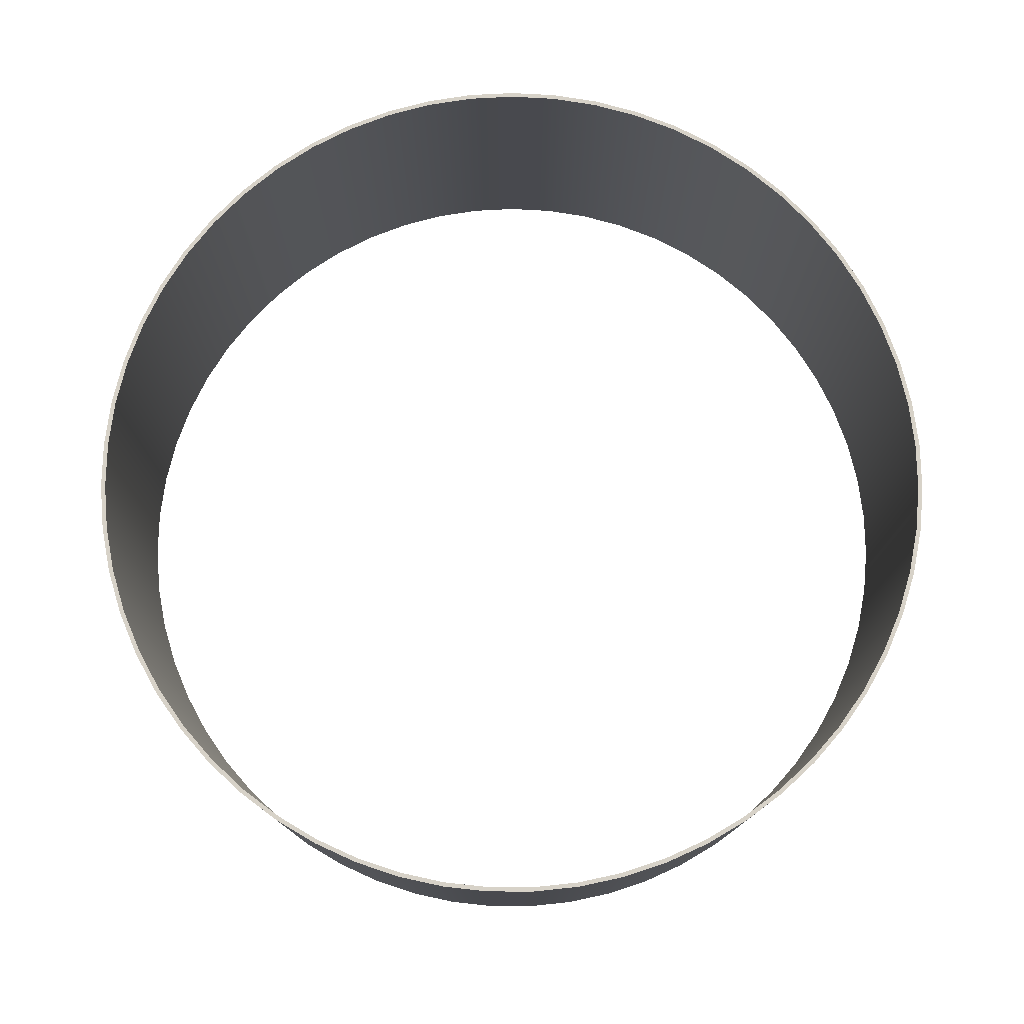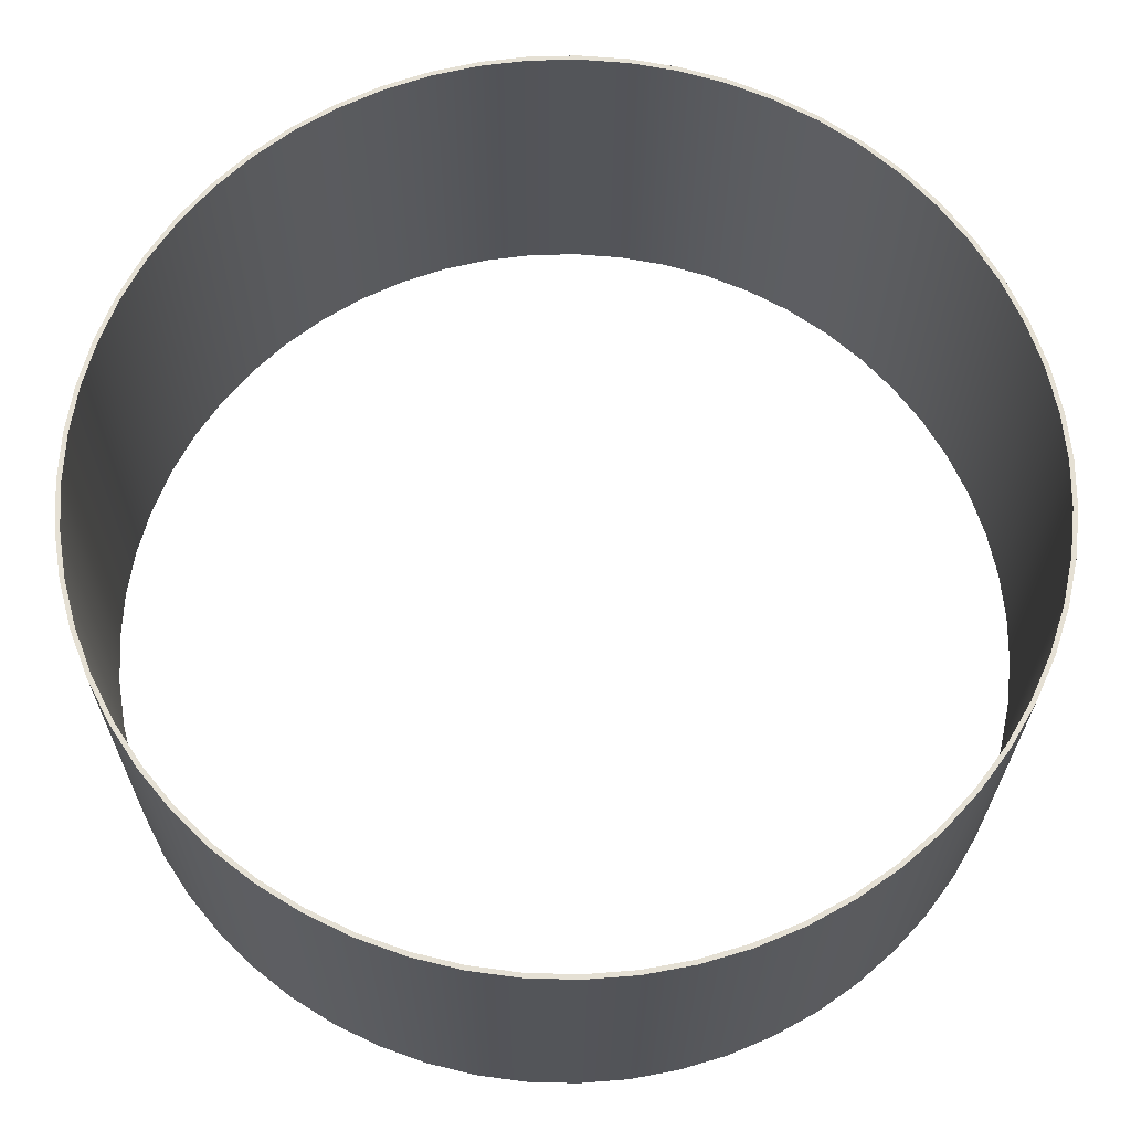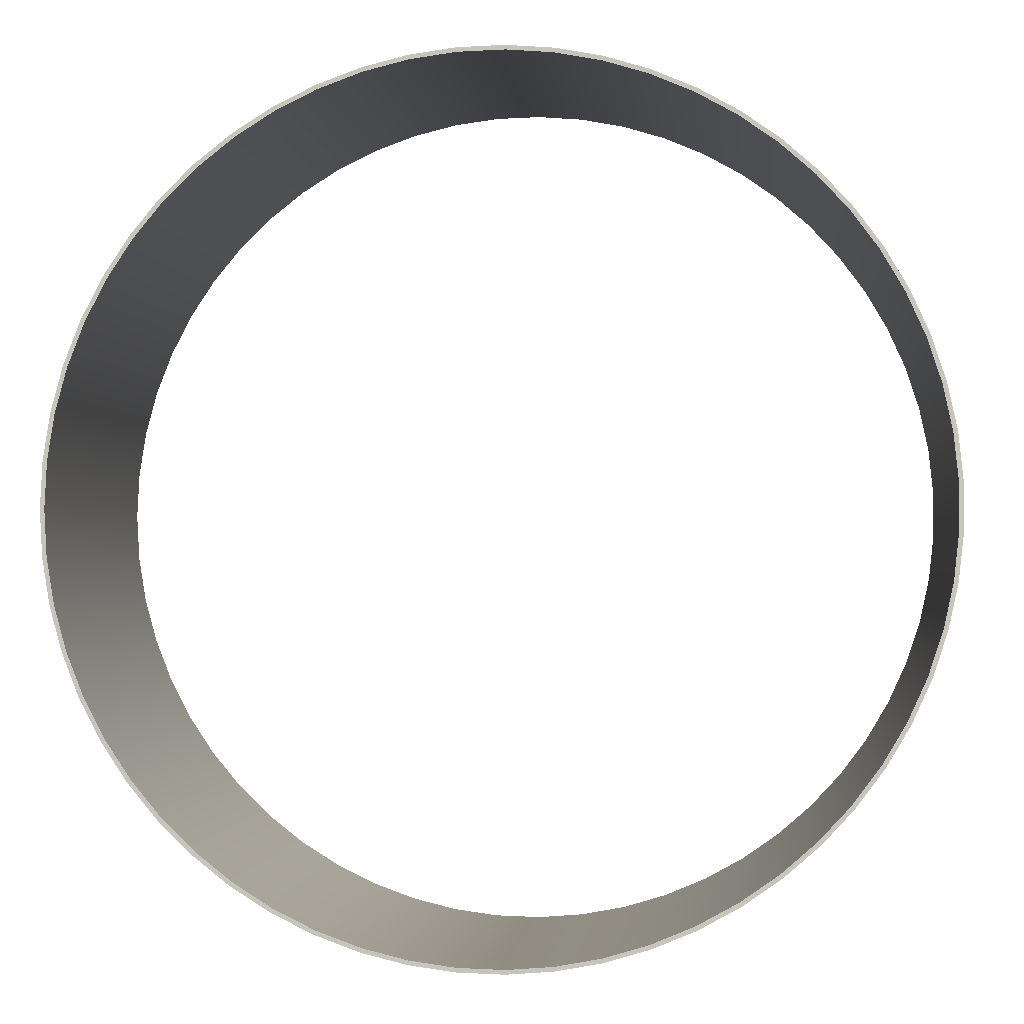
<metadata>
{"format":"obj","ext":"obj","renderer":"f3d","projection":"perspective","resolution":1024,"background":"white","views":[{"elev":77.3,"azim":169.4,"up":"+Y"},{"elev":-24.1,"azim":-0.3,"up":"+Z"},{"elev":-1.3,"azim":5.9,"up":"+Z"}]}
</metadata>
<code>
v -9.9 -8 1.212e-15
v -9.844 -8 -1.052
v -9.676 -8 -2.093
v -9.399 -8 -3.109
v -9.015 -8 -4.091
v -8.529 -8 -5.026
v -7.947 -8 -5.904
v -7.274 -8 -6.715
v -6.519 -8 -7.45
v -5.69 -8 -8.101
v -4.797 -8 -8.66
v -3.849 -8 -9.121
v -2.858 -8 -9.478
v -1.834 -8 -9.729
v -0.7899 -8 -9.868
v 0.2635 -8 -9.896
v 1.314 -8 -9.812
v 2.35 -8 -9.617
v 3.358 -8 -9.313
v 4.329 -8 -8.903
v 5.251 -8 -8.393
v 6.113 -8 -7.787
v 6.907 -8 -7.093
v 7.621 -8 -6.319
v 8.25 -8 -5.473
v 8.785 -8 -4.565
v 9.22 -8 -3.605
v 9.551 -8 -2.605
v 9.774 -8 -1.575
v 9.886 -8 -0.5269
v 9.886 -8 0.5269
v 9.774 -8 1.575
v 9.551 -8 2.605
v 9.22 -8 3.605
v 8.785 -8 4.565
v 8.25 -8 5.473
v 7.621 -8 6.319
v 6.907 -8 7.093
v 6.113 -8 7.787
v 5.251 -8 8.393
v 4.329 -8 8.903
v 3.358 -8 9.313
v 2.35 -8 9.617
v 1.314 -8 9.812
v 0.2635 -8 9.896
v -0.7899 -8 9.868
v -1.834 -8 9.729
v -2.858 -8 9.478
v -3.849 -8 9.121
v -4.797 -8 8.66
v -5.69 -8 8.101
v -6.519 -8 7.45
v -7.274 -8 6.715
v -7.947 -8 5.904
v -8.529 -8 5.026
v -9.015 -8 4.091
v -9.399 -8 3.109
v -9.676 -8 2.093
v -9.844 -8 1.052
v -9.9 0 1.212e-15
v -9.844 0 1.052
v -9.676 0 2.093
v -9.399 0 3.109
v -9.015 0 4.091
v -8.529 0 5.026
v -7.947 0 5.904
v -7.274 0 6.715
v -6.519 0 7.45
v -5.69 0 8.101
v -4.797 0 8.66
v -3.849 0 9.121
v -2.858 0 9.478
v -1.834 0 9.729
v -0.7899 0 9.868
v 0.2635 0 9.896
v 1.314 0 9.812
v 2.35 0 9.617
v 3.358 0 9.313
v 4.329 0 8.903
v 5.251 0 8.393
v 6.113 0 7.787
v 6.907 0 7.093
v 7.621 0 6.319
v 8.25 0 5.473
v 8.785 0 4.565
v 9.22 0 3.605
v 9.551 0 2.605
v 9.774 0 1.575
v 9.886 0 0.5269
v 9.886 0 -0.5269
v 9.774 0 -1.575
v 9.551 0 -2.605
v 9.22 0 -3.605
v 8.785 0 -4.565
v 8.25 0 -5.473
v 7.621 0 -6.319
v 6.907 0 -7.093
v 6.113 0 -7.787
v 5.251 0 -8.393
v 4.329 0 -8.903
v 3.358 0 -9.313
v 2.35 0 -9.617
v 1.314 0 -9.812
v 0.2635 0 -9.896
v -0.7899 0 -9.868
v -1.834 0 -9.729
v -2.858 0 -9.478
v -3.849 0 -9.121
v -4.797 0 -8.66
v -5.69 0 -8.101
v -6.519 0 -7.45
v -7.274 0 -6.715
v -7.947 0 -5.904
v -8.529 0 -5.026
v -9.015 0 -4.091
v -9.399 0 -3.109
v -9.676 0 -2.093
v -9.844 0 -1.052
v -9.9 -8 1.212e-15
v -9.9 0 1.212e-15
v -10 -8 1.225e-15
v -9.943 -8 1.063
v -9.774 -8 2.114
v -9.494 -8 3.141
v -9.106 -8 4.132
v -8.616 -8 5.077
v -8.027 -8 5.964
v -7.348 -8 6.783
v -6.585 -8 7.526
v -5.748 -8 8.183
v -4.846 -8 8.748
v -3.888 -8 9.213
v -2.887 -8 9.574
v -1.853 -8 9.827
v -0.7979 -8 9.968
v 0.2662 -8 9.996
v 1.327 -8 9.912
v 2.373 -8 9.714
v 3.392 -8 9.407
v 4.373 -8 8.993
v 5.304 -8 8.477
v 6.175 -8 7.866
v 6.976 -8 7.165
v 7.698 -8 6.382
v 8.333 -8 5.528
v 8.874 -8 4.611
v 9.313 -8 3.642
v 9.648 -8 2.631
v 9.873 -8 1.591
v 9.986 -8 0.5322
v 9.986 -8 -0.5322
v 9.873 -8 -1.591
v 9.648 -8 -2.631
v 9.313 -8 -3.642
v 8.874 -8 -4.611
v 8.333 -8 -5.528
v 7.698 -8 -6.382
v 6.976 -8 -7.165
v 6.175 -8 -7.866
v 5.304 -8 -8.477
v 4.373 -8 -8.993
v 3.392 -8 -9.407
v 2.373 -8 -9.714
v 1.327 -8 -9.912
v 0.2662 -8 -9.996
v -0.7979 -8 -9.968
v -1.853 -8 -9.827
v -2.887 -8 -9.574
v -3.888 -8 -9.213
v -4.846 -8 -8.748
v -5.748 -8 -8.183
v -6.585 -8 -7.526
v -7.348 -8 -6.783
v -8.027 -8 -5.964
v -8.616 -8 -5.077
v -9.106 -8 -4.132
v -9.494 -8 -3.141
v -9.774 -8 -2.114
v -9.943 -8 -1.063
v -10 0 1.225e-15
v -9.943 0 -1.063
v -9.774 0 -2.114
v -9.494 0 -3.141
v -9.106 0 -4.132
v -8.616 0 -5.077
v -8.027 0 -5.964
v -7.348 0 -6.783
v -6.585 0 -7.526
v -5.748 0 -8.183
v -4.846 0 -8.748
v -3.888 0 -9.213
v -2.887 0 -9.574
v -1.853 0 -9.827
v -0.7979 0 -9.968
v 0.2662 0 -9.996
v 1.327 0 -9.912
v 2.373 0 -9.714
v 3.392 0 -9.407
v 4.373 0 -8.993
v 5.304 0 -8.477
v 6.175 0 -7.866
v 6.976 0 -7.165
v 7.698 0 -6.382
v 8.333 0 -5.528
v 8.874 0 -4.611
v 9.313 0 -3.642
v 9.648 0 -2.631
v 9.873 0 -1.591
v 9.986 0 -0.5322
v 9.986 0 0.5322
v 9.873 0 1.591
v 9.648 0 2.631
v 9.313 0 3.642
v 8.874 0 4.611
v 8.333 0 5.528
v 7.698 0 6.382
v 6.976 0 7.165
v 6.175 0 7.866
v 5.304 0 8.477
v 4.373 0 8.993
v 3.392 0 9.407
v 2.373 0 9.714
v 1.327 0 9.912
v 0.2662 0 9.996
v -0.7979 0 9.968
v -1.853 0 9.827
v -2.887 0 9.574
v -3.888 0 9.213
v -4.846 0 8.748
v -5.748 0 8.183
v -6.585 0 7.526
v -7.348 0 6.783
v -8.027 0 5.964
v -8.616 0 5.077
v -9.106 0 4.132
v -9.494 0 3.141
v -9.774 0 2.114
v -9.943 0 1.063
v -10 0 1.225e-15
v -10 -8 1.225e-15
v -9.9 0 1.212e-15
v -9.844 0 -1.052
v -9.676 0 -2.093
v -9.399 0 -3.109
v -9.015 0 -4.091
v -8.529 0 -5.026
v -7.947 0 -5.904
v -7.274 0 -6.715
v -6.519 0 -7.45
v -5.69 0 -8.101
v -4.797 0 -8.66
v -3.849 0 -9.121
v -2.858 0 -9.478
v -1.834 0 -9.729
v -0.7899 0 -9.868
v 0.2635 0 -9.896
v 1.314 0 -9.812
v 2.35 0 -9.617
v 3.358 0 -9.313
v 4.329 0 -8.903
v 5.251 0 -8.393
v 6.113 0 -7.787
v 6.907 0 -7.093
v 7.621 0 -6.319
v 8.25 0 -5.473
v 8.785 0 -4.565
v 9.22 0 -3.605
v 9.551 0 -2.605
v 9.774 0 -1.575
v 9.886 0 -0.5269
v 9.886 0 0.5269
v 9.774 0 1.575
v 9.551 0 2.605
v 9.22 0 3.605
v 8.785 0 4.565
v 8.25 0 5.473
v 7.621 0 6.319
v 6.907 0 7.093
v 6.113 0 7.787
v 5.251 0 8.393
v 4.329 0 8.903
v 3.358 0 9.313
v 2.35 0 9.617
v 1.314 0 9.812
v 0.2635 0 9.896
v -0.7899 0 9.868
v -1.834 0 9.729
v -2.858 0 9.478
v -3.849 0 9.121
v -4.797 0 8.66
v -5.69 0 8.101
v -6.519 0 7.45
v -7.274 0 6.715
v -7.947 0 5.904
v -8.529 0 5.026
v -9.015 0 4.091
v -9.399 0 3.109
v -9.676 0 2.093
v -9.844 0 1.052
v -10 0 1.225e-15
v -9.943 0 1.063
v -9.774 0 2.114
v -9.494 0 3.141
v -9.106 0 4.132
v -8.616 0 5.077
v -8.027 0 5.964
v -7.348 0 6.783
v -6.585 0 7.526
v -5.748 0 8.183
v -4.846 0 8.748
v -3.888 0 9.213
v -2.887 0 9.574
v -1.853 0 9.827
v -0.7979 0 9.968
v 0.2662 0 9.996
v 1.327 0 9.912
v 2.373 0 9.714
v 3.392 0 9.407
v 4.373 0 8.993
v 5.304 0 8.477
v 6.175 0 7.866
v 6.976 0 7.165
v 7.698 0 6.382
v 8.333 0 5.528
v 8.874 0 4.611
v 9.313 0 3.642
v 9.648 0 2.631
v 9.873 0 1.591
v 9.986 0 0.5322
v 9.986 0 -0.5322
v 9.873 0 -1.591
v 9.648 0 -2.631
v 9.313 0 -3.642
v 8.874 0 -4.611
v 8.333 0 -5.528
v 7.698 0 -6.382
v 6.976 0 -7.165
v 6.175 0 -7.866
v 5.304 0 -8.477
v 4.373 0 -8.993
v 3.392 0 -9.407
v 2.373 0 -9.714
v 1.327 0 -9.912
v 0.2662 0 -9.996
v -0.7979 0 -9.968
v -1.853 0 -9.827
v -2.887 0 -9.574
v -3.888 0 -9.213
v -4.846 0 -8.748
v -5.748 0 -8.183
v -6.585 0 -7.526
v -7.348 0 -6.783
v -8.027 0 -5.964
v -8.616 0 -5.077
v -9.106 0 -4.132
v -9.494 0 -3.141
v -9.774 0 -2.114
v -9.943 0 -1.063
v -9.9 -8 1.212e-15
v -9.844 -8 1.052
v -9.676 -8 2.093
v -9.399 -8 3.109
v -9.015 -8 4.091
v -8.529 -8 5.026
v -7.947 -8 5.904
v -7.274 -8 6.715
v -6.519 -8 7.45
v -5.69 -8 8.101
v -4.797 -8 8.66
v -3.849 -8 9.121
v -2.858 -8 9.478
v -1.834 -8 9.729
v -0.7899 -8 9.868
v 0.2635 -8 9.896
v 1.314 -8 9.812
v 2.35 -8 9.617
v 3.358 -8 9.313
v 4.329 -8 8.903
v 5.251 -8 8.393
v 6.113 -8 7.787
v 6.907 -8 7.093
v 7.621 -8 6.319
v 8.25 -8 5.473
v 8.785 -8 4.565
v 9.22 -8 3.605
v 9.551 -8 2.605
v 9.774 -8 1.575
v 9.886 -8 0.5269
v 9.886 -8 -0.5269
v 9.774 -8 -1.575
v 9.551 -8 -2.605
v 9.22 -8 -3.605
v 8.785 -8 -4.565
v 8.25 -8 -5.473
v 7.621 -8 -6.319
v 6.907 -8 -7.093
v 6.113 -8 -7.787
v 5.251 -8 -8.393
v 4.329 -8 -8.903
v 3.358 -8 -9.313
v 2.35 -8 -9.617
v 1.314 -8 -9.812
v 0.2635 -8 -9.896
v -0.7899 -8 -9.868
v -1.834 -8 -9.729
v -2.858 -8 -9.478
v -3.849 -8 -9.121
v -4.797 -8 -8.66
v -5.69 -8 -8.101
v -6.519 -8 -7.45
v -7.274 -8 -6.715
v -7.947 -8 -5.904
v -8.529 -8 -5.026
v -9.015 -8 -4.091
v -9.399 -8 -3.109
v -9.676 -8 -2.093
v -9.844 -8 -1.052
v -10 -8 1.225e-15
v -9.943 -8 -1.063
v -9.774 -8 -2.114
v -9.494 -8 -3.141
v -9.106 -8 -4.132
v -8.616 -8 -5.077
v -8.027 -8 -5.964
v -7.348 -8 -6.783
v -6.585 -8 -7.526
v -5.748 -8 -8.183
v -4.846 -8 -8.748
v -3.888 -8 -9.213
v -2.887 -8 -9.574
v -1.853 -8 -9.827
v -0.7979 -8 -9.968
v 0.2662 -8 -9.996
v 1.327 -8 -9.912
v 2.373 -8 -9.714
v 3.392 -8 -9.407
v 4.373 -8 -8.993
v 5.304 -8 -8.477
v 6.175 -8 -7.866
v 6.976 -8 -7.165
v 7.698 -8 -6.382
v 8.333 -8 -5.528
v 8.874 -8 -4.611
v 9.313 -8 -3.642
v 9.648 -8 -2.631
v 9.873 -8 -1.591
v 9.986 -8 -0.5322
v 9.986 -8 0.5322
v 9.873 -8 1.591
v 9.648 -8 2.631
v 9.313 -8 3.642
v 8.874 -8 4.611
v 8.333 -8 5.528
v 7.698 -8 6.382
v 6.976 -8 7.165
v 6.175 -8 7.866
v 5.304 -8 8.477
v 4.373 -8 8.993
v 3.392 -8 9.407
v 2.373 -8 9.714
v 1.327 -8 9.912
v 0.2662 -8 9.996
v -0.7979 -8 9.968
v -1.853 -8 9.827
v -2.887 -8 9.574
v -3.888 -8 9.213
v -4.846 -8 8.748
v -5.748 -8 8.183
v -6.585 -8 7.526
v -7.348 -8 6.783
v -8.027 -8 5.964
v -8.616 -8 5.077
v -9.106 -8 4.132
v -9.494 -8 3.141
v -9.774 -8 2.114
v -9.943 -8 1.063
g d7fc1b8a-e2b0-11ea-8424-54bf646e7e1f
f 2 118 1
f 1 118 120
f 119 60 59
f 59 60 61
f 59 61 58
f 58 61 62
f 58 62 57
f 57 62 63
f 57 63 56
f 56 63 64
f 56 64 55
f 55 64 65
f 55 65 54
f 54 65 66
f 54 66 53
f 53 66 67
f 53 67 52
f 52 67 68
f 52 68 51
f 51 68 69
f 51 69 50
f 50 69 70
f 50 70 49
f 49 70 71
f 49 71 48
f 48 71 72
f 48 72 47
f 47 72 73
f 47 73 46
f 46 73 74
f 46 74 45
f 45 74 75
f 45 75 44
f 44 75 76
f 44 76 43
f 43 76 77
f 43 77 42
f 42 77 78
f 42 78 41
f 41 78 79
f 41 79 40
f 40 79 80
f 40 80 39
f 39 80 81
f 39 81 38
f 38 81 82
f 38 82 37
f 37 82 83
f 37 83 36
f 36 83 84
f 36 84 35
f 35 84 85
f 35 85 34
f 34 85 86
f 34 86 33
f 33 86 87
f 33 87 32
f 32 87 88
f 32 88 31
f 31 88 89
f 31 89 30
f 30 89 90
f 30 90 29
f 29 90 91
f 29 91 28
f 28 91 92
f 28 92 27
f 27 92 93
f 27 93 26
f 26 93 94
f 26 94 25
f 25 94 95
f 25 95 24
f 24 95 96
f 24 96 23
f 23 96 97
f 23 97 22
f 22 97 98
f 22 98 21
f 21 98 99
f 21 99 20
f 20 99 100
f 20 100 19
f 19 100 101
f 19 101 18
f 18 101 102
f 18 102 17
f 17 102 103
f 17 103 16
f 16 103 104
f 16 104 15
f 15 104 105
f 15 105 14
f 14 105 106
f 14 106 13
f 13 106 107
f 13 107 12
f 12 107 108
f 12 108 11
f 11 108 109
f 11 109 10
f 10 109 110
f 10 110 9
f 9 110 111
f 9 111 8
f 8 111 112
f 8 112 7
f 7 112 113
f 7 113 6
f 6 113 114
f 6 114 5
f 5 114 115
f 5 115 4
f 4 115 116
f 4 116 3
f 3 116 117
f 3 117 2
f 2 117 118
g d7fc909a-e2b0-11ea-9734-54bf646e7e1f
f 122 238 121
f 121 238 239
f 240 180 179
f 179 180 181
f 179 181 178
f 178 181 182
f 178 182 177
f 177 182 183
f 177 183 176
f 176 183 184
f 176 184 175
f 175 184 185
f 175 185 174
f 174 185 186
f 174 186 173
f 173 186 187
f 173 187 172
f 172 187 188
f 172 188 171
f 171 188 189
f 171 189 170
f 170 189 190
f 170 190 169
f 169 190 191
f 169 191 168
f 168 191 192
f 168 192 167
f 167 192 193
f 167 193 166
f 166 193 194
f 166 194 165
f 165 194 195
f 165 195 164
f 164 195 196
f 164 196 163
f 163 196 197
f 163 197 162
f 162 197 198
f 162 198 161
f 161 198 199
f 161 199 160
f 160 199 200
f 160 200 159
f 159 200 201
f 159 201 158
f 158 201 202
f 158 202 157
f 157 202 203
f 157 203 156
f 156 203 204
f 156 204 155
f 155 204 205
f 155 205 154
f 154 205 206
f 154 206 153
f 153 206 207
f 153 207 152
f 152 207 208
f 152 208 151
f 151 208 209
f 151 209 150
f 150 209 210
f 150 210 149
f 149 210 211
f 149 211 148
f 148 211 212
f 148 212 147
f 147 212 213
f 147 213 146
f 146 213 214
f 146 214 145
f 145 214 215
f 145 215 144
f 144 215 216
f 144 216 143
f 143 216 217
f 143 217 142
f 142 217 218
f 142 218 141
f 141 218 219
f 141 219 140
f 140 219 220
f 140 220 139
f 139 220 221
f 139 221 138
f 138 221 222
f 138 222 137
f 137 222 223
f 137 223 136
f 136 223 224
f 136 224 135
f 135 224 225
f 135 225 134
f 134 225 226
f 134 226 133
f 133 226 227
f 133 227 132
f 132 227 228
f 132 228 131
f 131 228 229
f 131 229 130
f 130 229 230
f 130 230 129
f 129 230 231
f 129 231 128
f 128 231 232
f 128 232 127
f 127 232 233
f 127 233 126
f 126 233 234
f 126 234 125
f 125 234 235
f 125 235 124
f 124 235 236
f 124 236 123
f 123 236 237
f 123 237 122
f 122 237 238
g d7fd0582-e2b0-11ea-807c-54bf646e7e1f
f 242 358 241
f 241 358 300
f 241 300 301
f 358 242 357
f 357 242 243
f 357 243 356
f 356 243 244
f 356 244 355
f 355 244 245
f 355 245 354
f 354 245 246
f 354 246 353
f 353 246 247
f 353 247 352
f 352 247 248
f 352 248 351
f 351 248 249
f 351 249 350
f 350 249 250
f 350 250 349
f 349 250 251
f 349 251 348
f 348 251 252
f 348 252 347
f 347 252 253
f 347 253 346
f 346 253 254
f 346 254 345
f 345 254 255
f 345 255 344
f 344 255 256
f 344 256 257
f 344 257 343
f 343 257 258
f 343 258 342
f 342 258 259
f 342 259 341
f 341 259 260
f 341 260 340
f 340 260 261
f 340 261 339
f 339 261 262
f 339 262 338
f 338 262 263
f 338 263 337
f 337 263 264
f 337 264 336
f 336 264 265
f 336 265 335
f 335 265 266
f 335 266 334
f 334 266 267
f 334 267 333
f 333 267 268
f 333 268 332
f 332 268 269
f 332 269 331
f 331 269 270
f 331 270 330
f 330 270 329
f 329 270 271
f 329 271 328
f 328 271 272
f 328 272 327
f 327 272 273
f 327 273 326
f 326 273 274
f 326 274 325
f 325 274 275
f 325 275 324
f 324 275 276
f 324 276 323
f 323 276 277
f 323 277 322
f 322 277 278
f 322 278 321
f 321 278 279
f 321 279 320
f 320 279 280
f 320 280 319
f 319 280 281
f 319 281 318
f 318 281 282
f 318 282 317
f 317 282 283
f 317 283 316
f 316 283 284
f 316 284 315
f 315 284 285
f 315 285 286
f 315 286 314
f 314 286 287
f 314 287 313
f 313 287 288
f 313 288 312
f 312 288 289
f 312 289 311
f 311 289 290
f 311 290 310
f 310 290 291
f 310 291 309
f 309 291 292
f 309 292 308
f 308 292 293
f 308 293 307
f 307 293 294
f 307 294 306
f 306 294 295
f 306 295 305
f 305 295 296
f 305 296 304
f 304 296 297
f 304 297 303
f 303 297 298
f 303 298 302
f 302 298 299
f 302 299 301
f 301 299 241
g d7fd7acc-e2b0-11ea-9f3b-54bf646e7e1f
f 360 476 359
f 359 476 418
f 359 418 419
f 476 360 475
f 475 360 361
f 475 361 474
f 474 361 362
f 474 362 473
f 473 362 363
f 473 363 472
f 472 363 364
f 472 364 471
f 471 364 365
f 471 365 470
f 470 365 366
f 470 366 469
f 469 366 367
f 469 367 468
f 468 367 368
f 468 368 467
f 467 368 369
f 467 369 466
f 466 369 370
f 466 370 465
f 465 370 371
f 465 371 464
f 464 371 372
f 464 372 463
f 463 372 373
f 463 373 462
f 462 373 374
f 462 374 375
f 462 375 461
f 461 375 376
f 461 376 460
f 460 376 377
f 460 377 459
f 459 377 378
f 459 378 458
f 458 378 379
f 458 379 457
f 457 379 380
f 457 380 456
f 456 380 381
f 456 381 455
f 455 381 382
f 455 382 454
f 454 382 383
f 454 383 453
f 453 383 384
f 453 384 452
f 452 384 385
f 452 385 451
f 451 385 386
f 451 386 450
f 450 386 387
f 450 387 449
f 449 387 388
f 449 388 448
f 448 388 389
f 448 389 447
f 447 389 446
f 446 389 390
f 446 390 445
f 445 390 391
f 445 391 444
f 444 391 392
f 444 392 443
f 443 392 393
f 443 393 442
f 442 393 394
f 442 394 441
f 441 394 395
f 441 395 440
f 440 395 396
f 440 396 439
f 439 396 397
f 439 397 438
f 438 397 398
f 438 398 437
f 437 398 399
f 437 399 436
f 436 399 400
f 436 400 435
f 435 400 401
f 435 401 434
f 434 401 402
f 434 402 433
f 433 402 403
f 433 403 404
f 433 404 432
f 432 404 405
f 432 405 431
f 431 405 406
f 431 406 430
f 430 406 407
f 430 407 429
f 429 407 408
f 429 408 428
f 428 408 409
f 428 409 427
f 427 409 410
f 427 410 426
f 426 410 411
f 426 411 425
f 425 411 412
f 425 412 424
f 424 412 413
f 424 413 423
f 423 413 414
f 423 414 422
f 422 414 415
f 422 415 421
f 421 415 416
f 421 416 420
f 420 416 417
f 420 417 419
f 419 417 359

</code>
